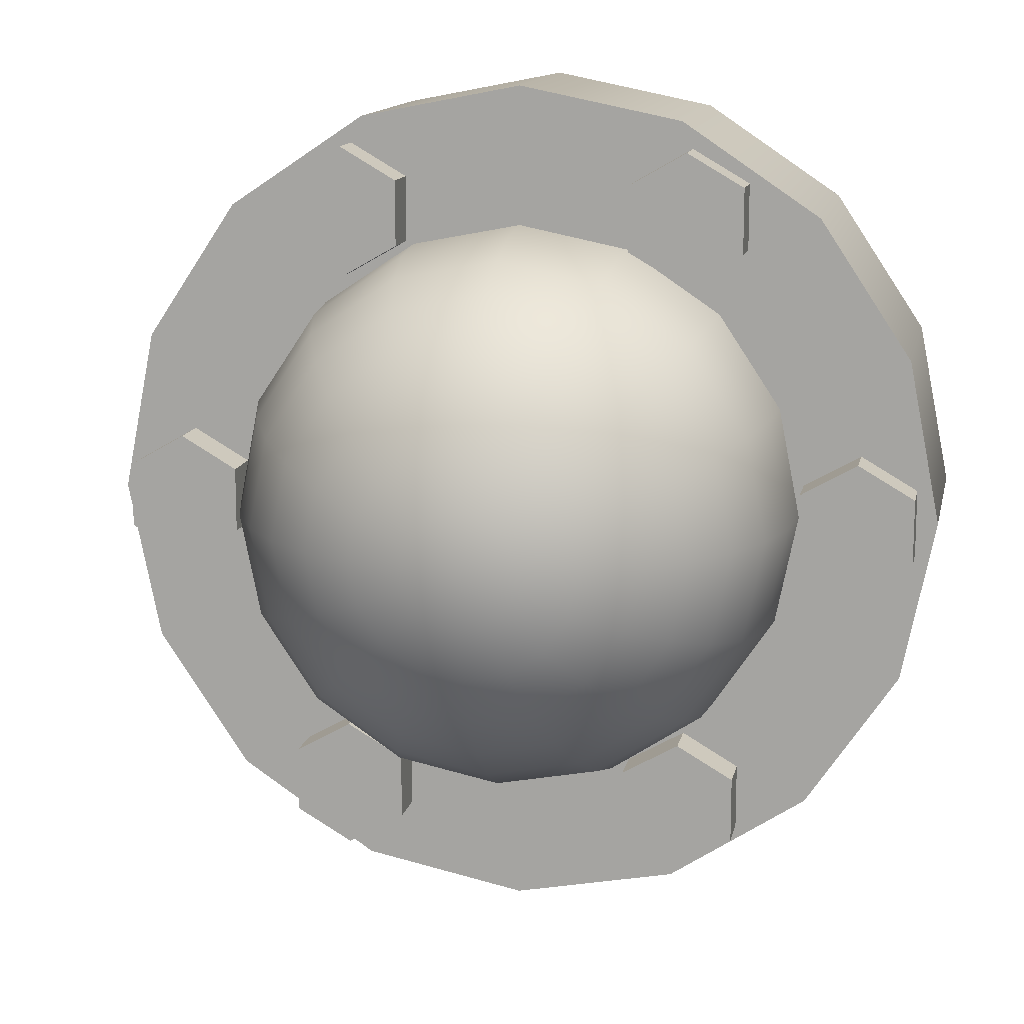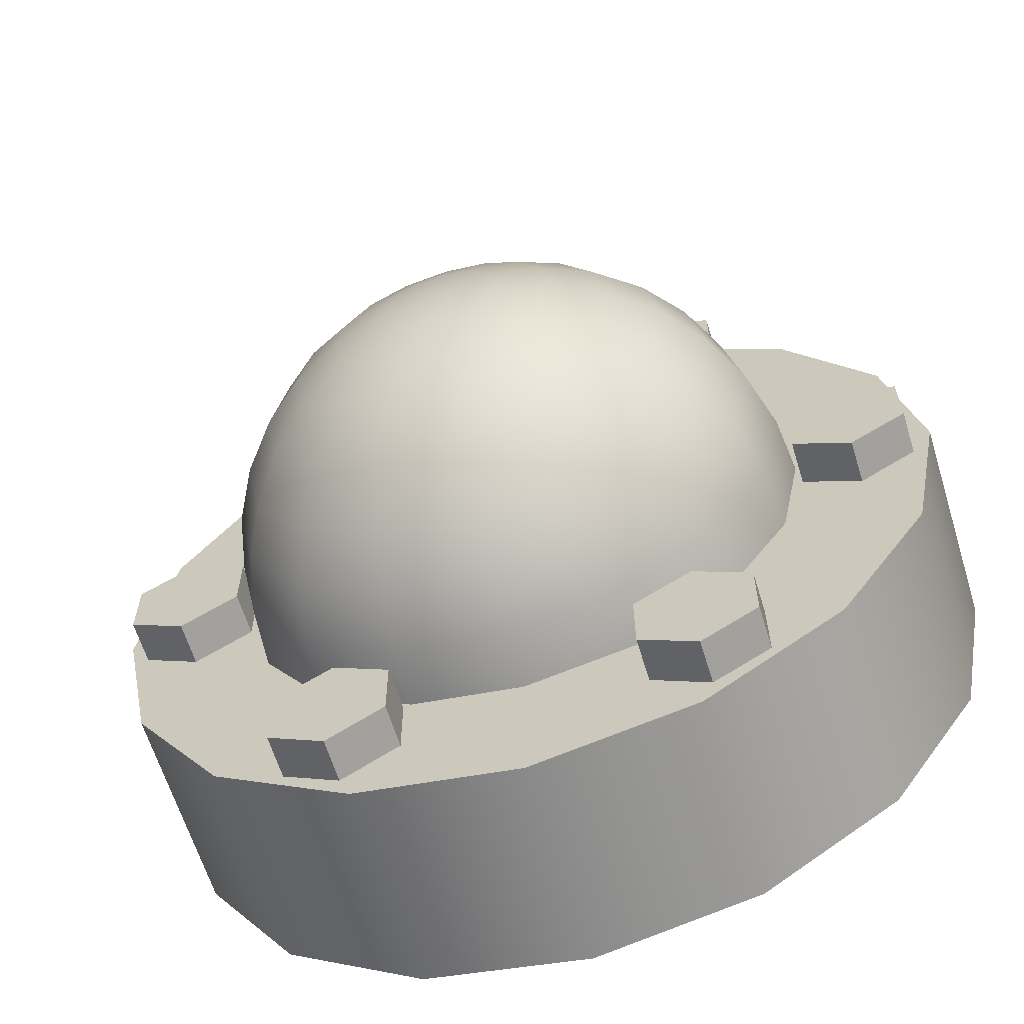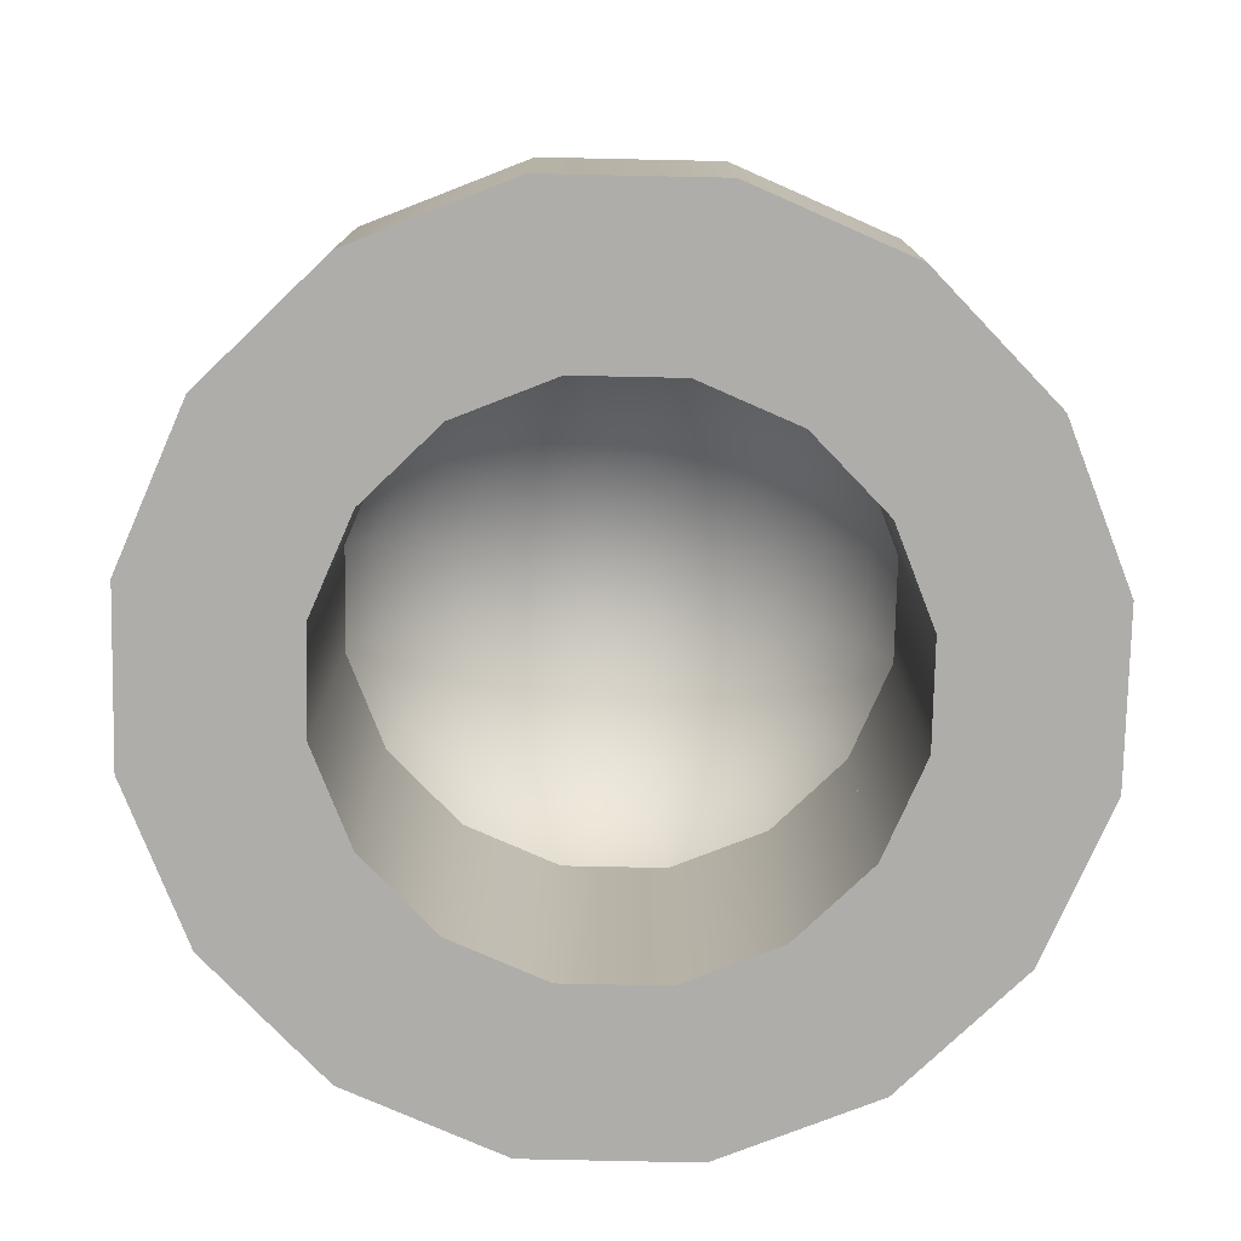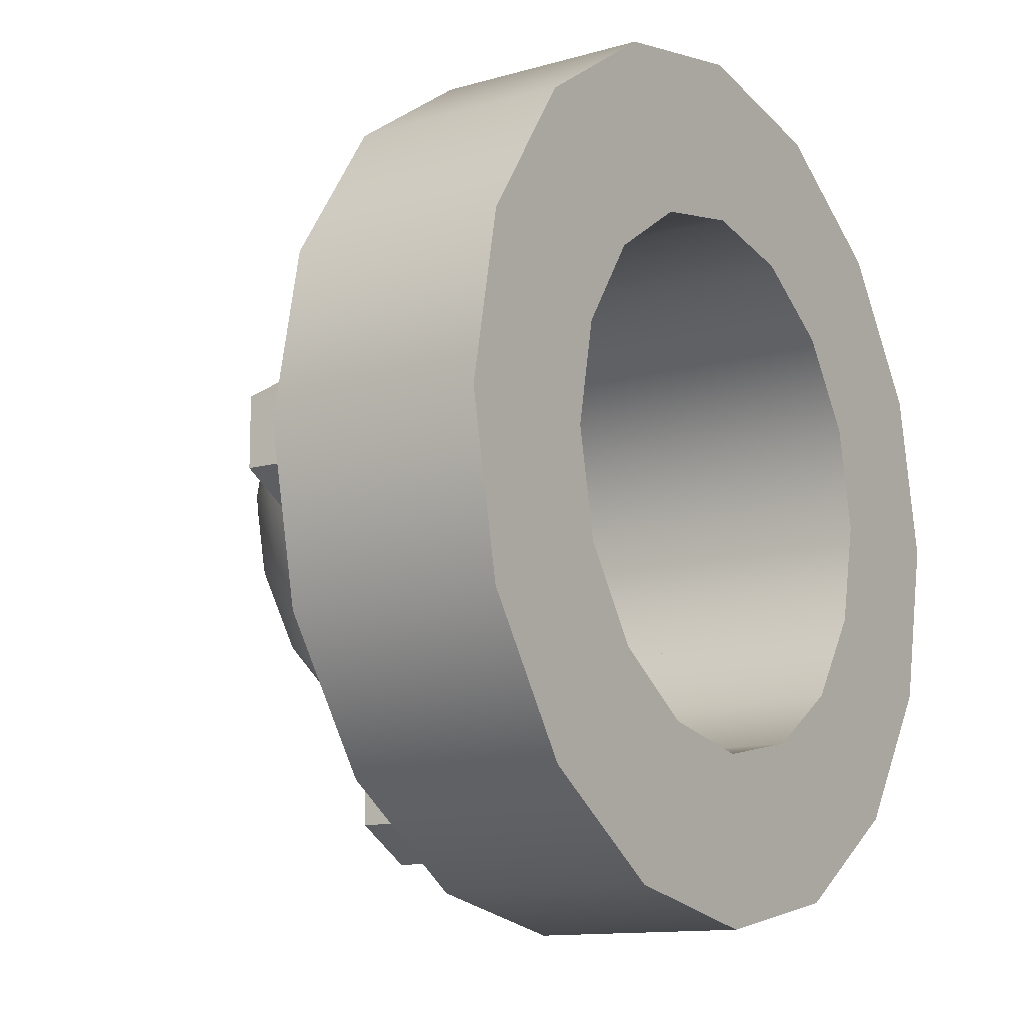
<metadata>
{"format":"obj","ext":"obj","renderer":"f3d","projection":"perspective","resolution":1024,"background":"white","views":[{"elev":13.5,"azim":11.9,"up":"+Y"},{"elev":-63.4,"azim":17.1,"up":"+Y"},{"elev":-77.1,"azim":-35.0,"up":"+Z"},{"elev":-12.3,"azim":124.1,"up":"+Y"}]}
</metadata>
<code>
o Circle
v 0 0.1235 0
v -0.04727 0.1141 0
v -0.08735 0.08735 0
v -0.1141 0.04727 0
v -0.1235 -0 -0
v -0.1141 -0.04727 -0
v -0.08735 -0.08735 -0
v -0.04727 -0.1141 -0
v -0 -0.1235 -0
v 0.04727 -0.1141 -0
v 0.08735 -0.08735 -0
v 0.1141 -0.04727 -0
v 0.1235 -0 -0
v 0.1141 0.04727 0
v 0.08735 0.08735 0
v 0.04727 0.1141 0
v 0 0.1235 -0.1
v -0.04727 0.1141 -0.1
v -0.08735 0.08735 -0.1
v -0.1141 0.04727 -0.1
v -0.1235 -0 -0.1
v -0.1141 -0.04727 -0.1
v -0.08735 -0.08735 -0.1
v -0.04727 -0.1141 -0.1
v -0 -0.1235 -0.1
v 0.04727 -0.1141 -0.1
v 0.08735 -0.08735 -0.1
v 0.1141 -0.04727 -0.1
v 0.1235 -0 -0.1
v 0.1141 0.04727 -0.1
v 0.08735 0.08735 -0.1
v 0.04727 0.1141 -0.1
v 0 0.02634 0.1324
v 0 0.09546 0.09546
v 0 0.1247 0.05166
v 0 0.135 0
v 0.01008 0.02433 0.1324
v 0.01977 0.04773 0.1247
v 0.0287 0.06929 0.1122
v 0.03653 0.08819 0.09546
v 0.04296 0.1037 0.075
v 0.04773 0.1152 0.05166
v 0.05067 0.1223 0.02634
v 0.05166 0.1247 0
v 0.01862 0.01862 0.1324
v 0.03653 0.03653 0.1247
v 0.05303 0.05303 0.1122
v 0.0675 0.0675 0.09546
v 0.07937 0.07937 0.075
v 0.08819 0.08819 0.05166
v 0.09362 0.09362 0.02634
v 0.09546 0.09546 0
v 0.02433 0.01008 0.1324
v 0.04773 0.01977 0.1247
v 0.06929 0.0287 0.1122
v 0.08819 0.03653 0.09546
v 0.1037 0.04296 0.075
v 0.1152 0.04773 0.05166
v 0.1223 0.05067 0.02634
v 0.1247 0.05166 0
v 0.02634 -0 0.1324
v 0.05166 -0 0.1247
v 0.075 -0 0.1122
v 0.09546 -0 0.09546
v 0.1122 -0 0.075
v 0.1247 -0 0.05166
v 0.1324 -0 0.02634
v 0.135 -0 0
v 0.02433 -0.01008 0.1324
v 0.04773 -0.01977 0.1247
v 0.06929 -0.0287 0.1122
v 0.08819 -0.03653 0.09546
v 0.1037 -0.04296 0.075
v 0.1152 -0.04773 0.05166
v 0.1223 -0.05067 0.02634
v 0.1247 -0.05166 0
v 0.01862 -0.01862 0.1324
v 0.03653 -0.03653 0.1247
v 0.05303 -0.05303 0.1122
v 0.0675 -0.0675 0.09546
v 0.07937 -0.07937 0.075
v 0.08819 -0.08819 0.05166
v 0.09362 -0.09362 0.02634
v 0.09546 -0.09546 0
v 0.01008 -0.02433 0.1324
v 0.01977 -0.04773 0.1247
v 0.0287 -0.06929 0.1122
v 0.03653 -0.08819 0.09546
v 0.04296 -0.1037 0.075
v 0.04773 -0.1152 0.05166
v 0.05067 -0.1223 0.02634
v 0.05166 -0.1247 0
v -0 -0.02634 0.1324
v -0 -0.05166 0.1247
v -0 -0.075 0.1122
v -0 -0.09546 0.09546
v -0 -0.1122 0.075
v -0 -0.1247 0.05166
v -0 -0.1324 0.02634
v -0 -0.135 0
v -0 -0 0.135
v -0.01008 -0.02433 0.1324
v -0.01977 -0.04773 0.1247
v -0.0287 -0.06929 0.1122
v -0.03653 -0.08819 0.09546
v -0.04296 -0.1037 0.075
v -0.04773 -0.1152 0.05166
v -0.05067 -0.1223 0.02634
v -0.05166 -0.1247 0
v -0.01862 -0.01862 0.1324
v -0.03653 -0.03653 0.1247
v -0.05303 -0.05303 0.1122
v -0.0675 -0.0675 0.09546
v -0.07937 -0.07937 0.075
v -0.08819 -0.08819 0.05166
v -0.09362 -0.09362 0.02634
v -0.09546 -0.09546 0
v -0.02433 -0.01008 0.1324
v -0.04773 -0.01977 0.1247
v -0.06929 -0.0287 0.1122
v -0.08819 -0.03653 0.09546
v -0.1037 -0.04296 0.075
v -0.1152 -0.04773 0.05166
v -0.1223 -0.05067 0.02634
v -0.1247 -0.05166 0
v -0.02634 -0 0.1324
v -0.05166 -0 0.1247
v -0.075 -0 0.1122
v -0.09546 -0 0.09546
v -0.1122 -0 0.075
v -0.1247 -0 0.05166
v -0.1324 0 0.02634
v -0.135 0 0
v -0.02433 0.01008 0.1324
v -0.04773 0.01977 0.1247
v -0.06929 0.0287 0.1122
v -0.08819 0.03653 0.09546
v -0.1037 0.04296 0.075
v -0.1152 0.04773 0.05166
v -0.1223 0.05067 0.02634
v -0.1247 0.05166 0
v -0.01862 0.01862 0.1324
v -0.03653 0.03653 0.1247
v -0.05303 0.05303 0.1122
v -0.0675 0.0675 0.09546
v -0.07937 0.07937 0.075
v -0.08819 0.08819 0.05166
v -0.09362 0.09362 0.02634
v -0.09546 0.09546 0
v -0.01008 0.02433 0.1324
v -0.01977 0.04773 0.1247
v -0.0287 0.06929 0.1122
v -0.03653 0.08819 0.09546
v -0.04296 0.1037 0.075
v -0.04773 0.1152 0.05166
v -0.05067 0.1223 0.02634
v -0.05166 0.1247 0
v 0 0.05166 0.1247
v 0 0.075 0.1122
v 0 0.1122 0.075
v 0 0.1324 0.02634
v -0.07654 0.1848 -0.1
v 0 0.2 -0.1
v -0.1414 0.1414 -0.1
v -0.1848 0.07654 -0.1
v -0.2 -0 -0.1
v -0.1848 -0.07654 -0.1
v -0.1414 -0.1414 -0.1
v -0.07654 -0.1848 -0.1
v -0 -0.2 -0.1
v 0.07654 -0.1848 -0.1
v 0.1414 -0.1414 -0.1
v 0.1848 -0.07654 -0.1
v 0.2 0 -0.1
v 0.1848 0.07654 -0.1
v 0.1414 0.1414 -0.1
v 0.07654 0.1848 -0.1
v 0 0.1235 0.05057
v -0.04727 0.1141 0.05057
v -0.08735 0.08735 0.05057
v -0.1141 0.04727 0.05057
v -0.1235 -0 0.05057
v -0.1141 -0.04727 0.05057
v -0.08735 -0.08735 0.05057
v -0.04727 -0.1141 0.05057
v -0 -0.1235 0.05057
v 0.04727 -0.1141 0.05057
v 0.08735 -0.08735 0.05057
v 0.1141 -0.04727 0.05057
v 0.1235 -0 0.05057
v 0.1141 0.04727 0.05057
v 0.08735 0.08735 0.05057
v 0.04727 0.1141 0.05057
v -0.07654 0.1848 0
v 0 0.2 0
v -0.1414 0.1414 0
v -0.1848 0.07654 0
v -0.2 -0 -0
v -0.1848 -0.07654 -0
v -0.1414 -0.1414 -0
v -0.07654 -0.1848 -0
v -0 -0.2 -0
v 0.07654 -0.1848 -0
v 0.1414 -0.1414 -0
v 0.1848 -0.07654 -0
v 0.2 0 0
v 0.1848 0.07654 0
v 0.1414 0.1414 0
v 0.07654 0.1848 0
f 25 185 24
f 194 163 195
f 195 177 209
f 203 170 202
f 196 162 194
f 204 171 203
f 197 164 196
f 205 172 204
f 198 165 197
f 206 173 205
f 199 166 198
f 207 174 206
f 200 167 199
f 208 175 207
f 201 168 200
f 209 176 208
f 202 169 201
f 33 101 37
f 158 37 38
f 159 38 39
f 159 40 34
f 160 40 41
f 160 42 35
f 161 42 43
f 161 44 36
f 43 50 51
f 44 51 52
f 37 101 45
f 38 45 46
f 38 47 39
f 40 47 48
f 41 48 49
f 41 50 42
f 47 56 48
f 49 56 57
f 49 58 50
f 51 58 59
f 52 59 60
f 45 101 53
f 45 54 46
f 46 55 47
f 60 67 68
f 53 101 61
f 53 62 54
f 54 63 55
f 55 64 56
f 56 65 57
f 57 66 58
f 59 66 67
f 64 73 65
f 65 74 66
f 67 74 75
f 68 75 76
f 61 101 69
f 61 70 62
f 62 71 63
f 63 72 64
f 69 101 77
f 69 78 70
f 71 78 79
f 71 80 72
f 72 81 73
f 73 82 74
f 75 82 83
f 76 83 84
f 81 88 89
f 81 90 82
f 83 90 91
f 84 91 92
f 77 101 85
f 77 86 78
f 78 87 79
f 79 88 80
f 85 94 86
f 86 95 87
f 87 96 88
f 89 96 97
f 89 98 90
f 90 99 91
f 92 99 100
f 85 101 93
f 97 107 98
f 99 107 108
f 100 108 109
f 93 101 102
f 93 103 94
f 94 104 95
f 95 105 96
f 97 105 106
f 102 111 103
f 103 112 104
f 104 113 105
f 105 114 106
f 106 115 107
f 108 115 116
f 109 116 117
f 102 101 110
f 114 123 115
f 116 123 124
f 117 124 125
f 110 101 118
f 110 119 111
f 112 119 120
f 112 121 113
f 113 122 114
f 120 127 128
f 120 129 121
f 122 129 130
f 122 131 123
f 124 131 132
f 125 132 133
f 118 101 126
f 118 127 119
f 132 139 140
f 133 140 141
f 126 101 134
f 126 135 127
f 128 135 136
f 129 136 137
f 130 137 138
f 130 139 131
f 137 144 145
f 138 145 146
f 138 147 139
f 140 147 148
f 141 148 149
f 134 101 142
f 134 143 135
f 135 144 136
f 149 156 157
f 142 101 150
f 142 151 143
f 143 152 144
f 145 152 153
f 146 153 154
f 146 155 147
f 148 155 156
f 152 34 153
f 154 34 160
f 154 35 155
f 156 35 161
f 156 36 157
f 150 101 33
f 151 33 158
f 151 159 152
f 17 162 18
f 19 162 164
f 19 165 20
f 21 165 166
f 21 167 22
f 22 168 23
f 24 168 169
f 24 170 25
f 25 171 26
f 27 171 172
f 28 172 173
f 28 174 29
f 30 174 175
f 30 176 31
f 31 177 32
f 32 163 17
f 17 179 178
f 17 193 32
f 26 186 25
f 18 180 179
f 27 187 26
f 20 180 19
f 28 188 27
f 21 181 20
f 29 189 28
f 22 182 21
f 30 190 29
f 23 183 22
f 31 191 30
f 24 184 23
f 31 193 192
f 1 194 195
f 3 194 2
f 3 197 196
f 5 197 4
f 5 199 198
f 6 200 199
f 8 200 7
f 9 201 8
f 10 202 9
f 11 203 10
f 12 204 11
f 12 206 205
f 14 206 13
f 14 208 207
f 16 208 15
f 1 209 16
f 25 186 185
f 194 162 163
f 195 163 177
f 203 171 170
f 196 164 162
f 204 172 171
f 197 165 164
f 205 173 172
f 198 166 165
f 206 174 173
f 199 167 166
f 207 175 174
f 200 168 167
f 208 176 175
f 201 169 168
f 209 177 176
f 202 170 169
f 158 33 37
f 159 158 38
f 159 39 40
f 160 34 40
f 160 41 42
f 161 35 42
f 161 43 44
f 43 42 50
f 44 43 51
f 38 37 45
f 38 46 47
f 40 39 47
f 41 40 48
f 41 49 50
f 47 55 56
f 49 48 56
f 49 57 58
f 51 50 58
f 52 51 59
f 45 53 54
f 46 54 55
f 60 59 67
f 53 61 62
f 54 62 63
f 55 63 64
f 56 64 65
f 57 65 66
f 59 58 66
f 64 72 73
f 65 73 74
f 67 66 74
f 68 67 75
f 61 69 70
f 62 70 71
f 63 71 72
f 69 77 78
f 71 70 78
f 71 79 80
f 72 80 81
f 73 81 82
f 75 74 82
f 76 75 83
f 81 80 88
f 81 89 90
f 83 82 90
f 84 83 91
f 77 85 86
f 78 86 87
f 79 87 88
f 85 93 94
f 86 94 95
f 87 95 96
f 89 88 96
f 89 97 98
f 90 98 99
f 92 91 99
f 97 106 107
f 99 98 107
f 100 99 108
f 93 102 103
f 94 103 104
f 95 104 105
f 97 96 105
f 102 110 111
f 103 111 112
f 104 112 113
f 105 113 114
f 106 114 115
f 108 107 115
f 109 108 116
f 114 122 123
f 116 115 123
f 117 116 124
f 110 118 119
f 112 111 119
f 112 120 121
f 113 121 122
f 120 119 127
f 120 128 129
f 122 121 129
f 122 130 131
f 124 123 131
f 125 124 132
f 118 126 127
f 132 131 139
f 133 132 140
f 126 134 135
f 128 127 135
f 129 128 136
f 130 129 137
f 130 138 139
f 137 136 144
f 138 137 145
f 138 146 147
f 140 139 147
f 141 140 148
f 134 142 143
f 135 143 144
f 149 148 156
f 142 150 151
f 143 151 152
f 145 144 152
f 146 145 153
f 146 154 155
f 148 147 155
f 152 159 34
f 154 153 34
f 154 160 35
f 156 155 35
f 156 161 36
f 151 150 33
f 151 158 159
f 17 163 162
f 19 18 162
f 19 164 165
f 21 20 165
f 21 166 167
f 22 167 168
f 24 23 168
f 24 169 170
f 25 170 171
f 27 26 171
f 28 27 172
f 28 173 174
f 30 29 174
f 30 175 176
f 31 176 177
f 32 177 163
f 17 18 179
f 17 178 193
f 26 187 186
f 18 19 180
f 27 188 187
f 20 181 180
f 28 189 188
f 21 182 181
f 29 190 189
f 22 183 182
f 30 191 190
f 23 184 183
f 31 192 191
f 24 185 184
f 31 32 193
f 1 2 194
f 3 196 194
f 3 4 197
f 5 198 197
f 5 6 199
f 6 7 200
f 8 201 200
f 9 202 201
f 10 203 202
f 11 204 203
f 12 205 204
f 12 13 206
f 14 207 206
f 14 15 208
f 16 209 208
f 1 195 209
o Circle.001
v -0.1634 0.03064 0
v -0.1369 0.01532 0
v -0.1369 -0.01532 0
v -0.1634 -0.03064 0
v -0.1899 -0.01532 0
v -0.1899 0.01532 0
v -0.1369 0.01532 0.02042
v -0.1634 0.03064 0.02042
v -0.1369 -0.01532 0.02042
v -0.1634 -0.03064 0.02042
v -0.1899 -0.01532 0.02042
v -0.1899 0.01532 0.02042
v -0.1082 -0.1262 0
v -0.0817 -0.1109 0
v -0.05517 -0.1262 0
v -0.05517 -0.1568 0
v -0.0817 -0.1721 0
v -0.1082 -0.1568 0
v -0.0817 -0.1109 0.02042
v -0.1082 -0.1262 0.02042
v -0.05517 -0.1262 0.02042
v -0.05517 -0.1568 0.02042
v -0.0817 -0.1721 0.02042
v -0.1082 -0.1568 0.02042
v 0.05517 -0.1568 0
v 0.05517 -0.1262 0
v 0.0817 -0.1109 -0
v 0.1082 -0.1262 -0
v 0.1082 -0.1568 -0
v 0.0817 -0.1721 -0
v 0.05517 -0.1262 0.02042
v 0.05517 -0.1568 0.02042
v 0.0817 -0.1109 0.02042
v 0.1082 -0.1262 0.02042
v 0.1082 -0.1568 0.02042
v 0.0817 -0.1721 0.02042
v 0.1634 -0.03064 -0
v 0.1369 -0.01532 -0
v 0.1369 0.01532 -0
v 0.1634 0.03064 -0
v 0.1899 0.01532 -0
v 0.1899 -0.01532 -0
v 0.1369 -0.01532 0.02042
v 0.1634 -0.03064 0.02042
v 0.1369 0.01532 0.02042
v 0.1634 0.03064 0.02042
v 0.1899 0.01532 0.02042
v 0.1899 -0.01532 0.02042
v 0.1082 0.1262 -0
v 0.0817 0.1109 -0
v 0.05517 0.1262 0
v 0.05517 0.1568 0
v 0.0817 0.1721 -0
v 0.1082 0.1568 -0
v 0.0817 0.1109 0.02042
v 0.1082 0.1262 0.02042
v 0.05517 0.1262 0.02042
v 0.05517 0.1568 0.02042
v 0.0817 0.1721 0.02042
v 0.1082 0.1568 0.02042
v -0.05517 0.1568 0
v -0.05517 0.1262 0
v -0.0817 0.1109 0
v -0.1082 0.1262 0
v -0.1082 0.1568 0
v -0.0817 0.1721 0
v -0.05517 0.1262 0.02042
v -0.05517 0.1568 0.02042
v -0.0817 0.1109 0.02042
v -0.1082 0.1262 0.02042
v -0.1082 0.1568 0.02042
v -0.0817 0.1721 0.02042
f 218 220 217
f 215 220 214
f 213 218 212
f 211 217 210
f 210 221 215
f 214 219 213
f 212 216 211
f 230 232 229
f 227 232 226
f 225 230 224
f 223 229 222
f 222 233 227
f 225 232 231
f 224 228 223
f 245 241 242
f 238 245 244
f 237 242 236
f 235 241 234
f 234 245 239
f 237 244 243
f 236 240 235
f 254 256 253
f 251 256 250
f 248 255 254
f 246 252 253
f 246 257 251
f 250 255 249
f 248 252 247
f 266 268 265
f 262 269 268
f 261 266 260
f 259 265 258
f 263 265 269
f 262 267 261
f 260 264 259
f 280 281 277
f 275 280 274
f 273 278 272
f 271 277 270
f 275 277 281
f 274 279 273
f 272 276 271
f 217 216 218
f 218 219 220
f 220 221 217
f 215 221 220
f 213 219 218
f 211 216 217
f 210 217 221
f 214 220 219
f 212 218 216
f 229 228 230
f 230 231 232
f 232 233 229
f 227 233 232
f 225 231 230
f 223 228 229
f 222 229 233
f 225 226 232
f 224 230 228
f 241 240 242
f 242 243 244
f 244 245 242
f 238 239 245
f 237 243 242
f 235 240 241
f 234 241 245
f 237 238 244
f 236 242 240
f 253 252 254
f 254 255 256
f 256 257 253
f 251 257 256
f 248 249 255
f 246 247 252
f 246 253 257
f 250 256 255
f 248 254 252
f 265 264 266
f 266 267 268
f 268 269 265
f 262 263 269
f 261 267 266
f 259 264 265
f 263 258 265
f 262 268 267
f 260 266 264
f 277 276 278
f 278 279 277
f 279 280 277
f 275 281 280
f 273 279 278
f 271 276 277
f 275 270 277
f 274 280 279
f 272 278 276

</code>
